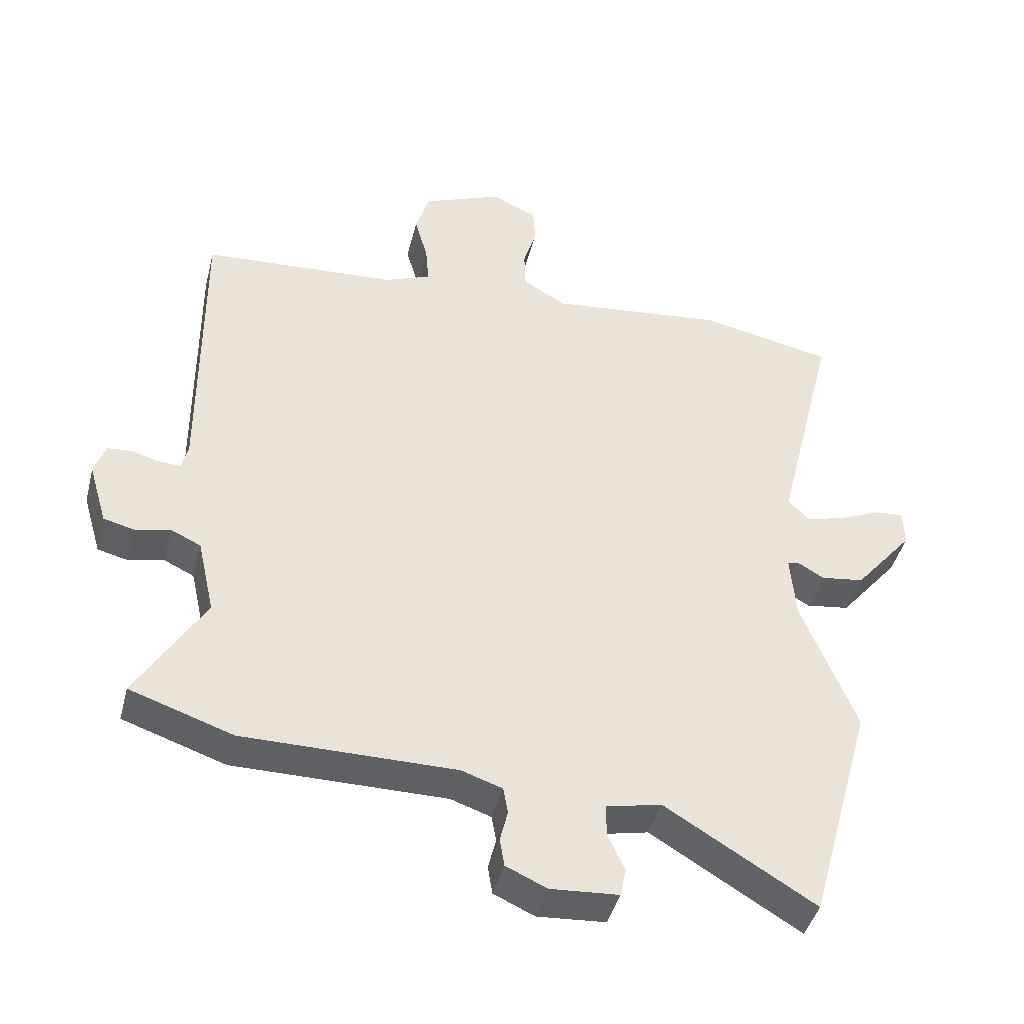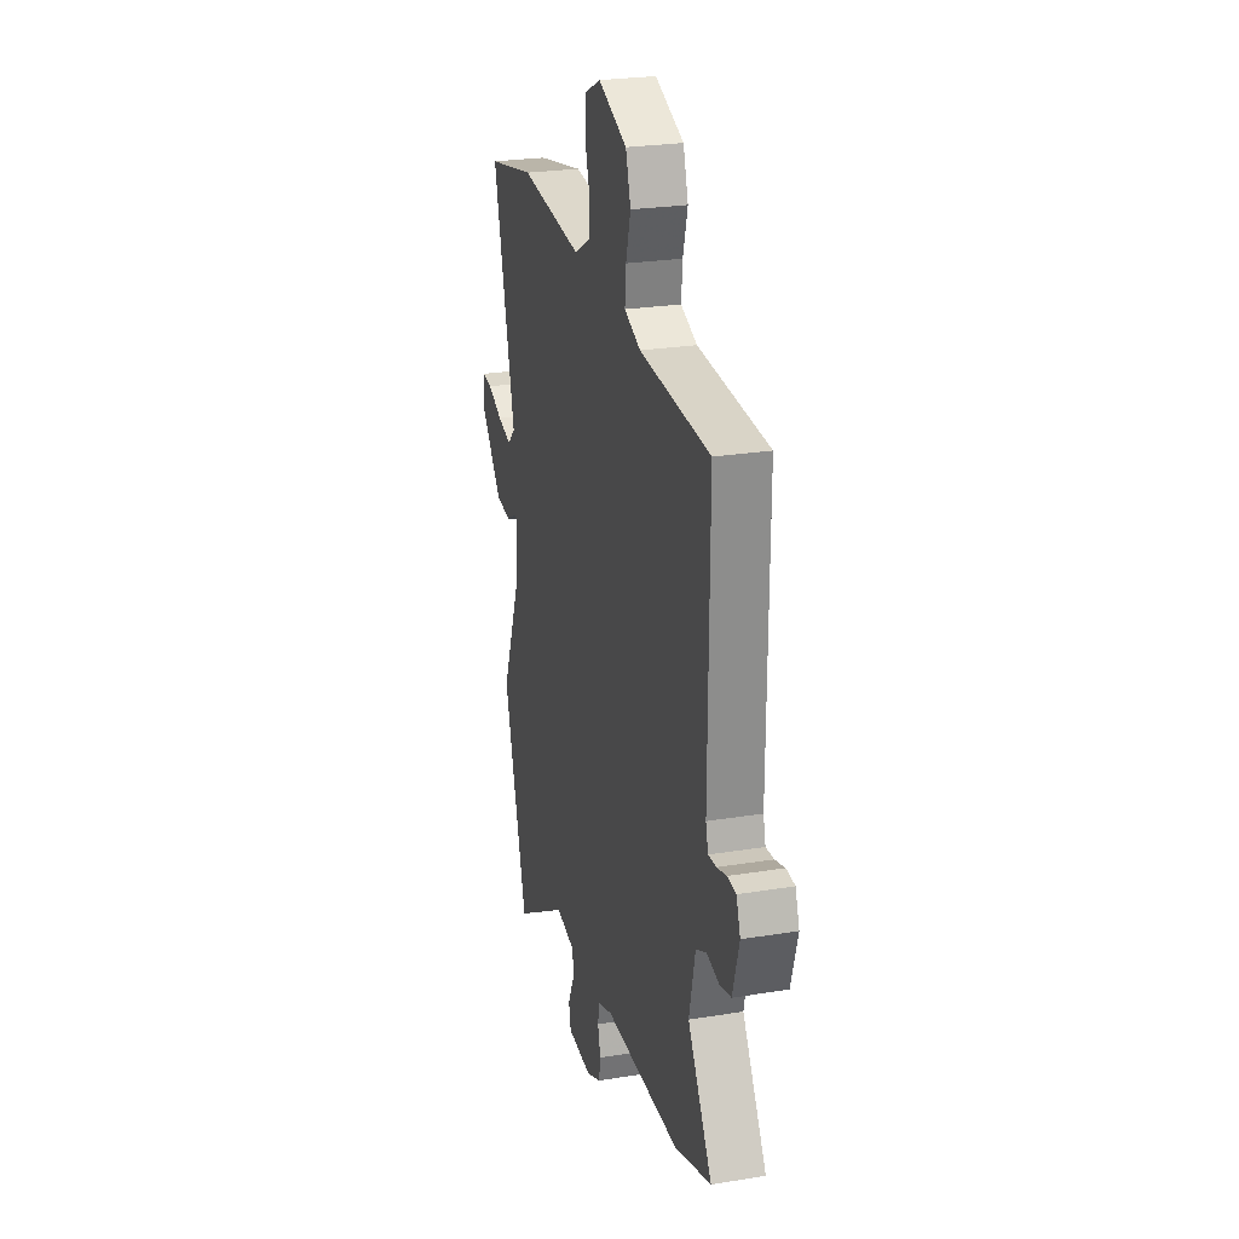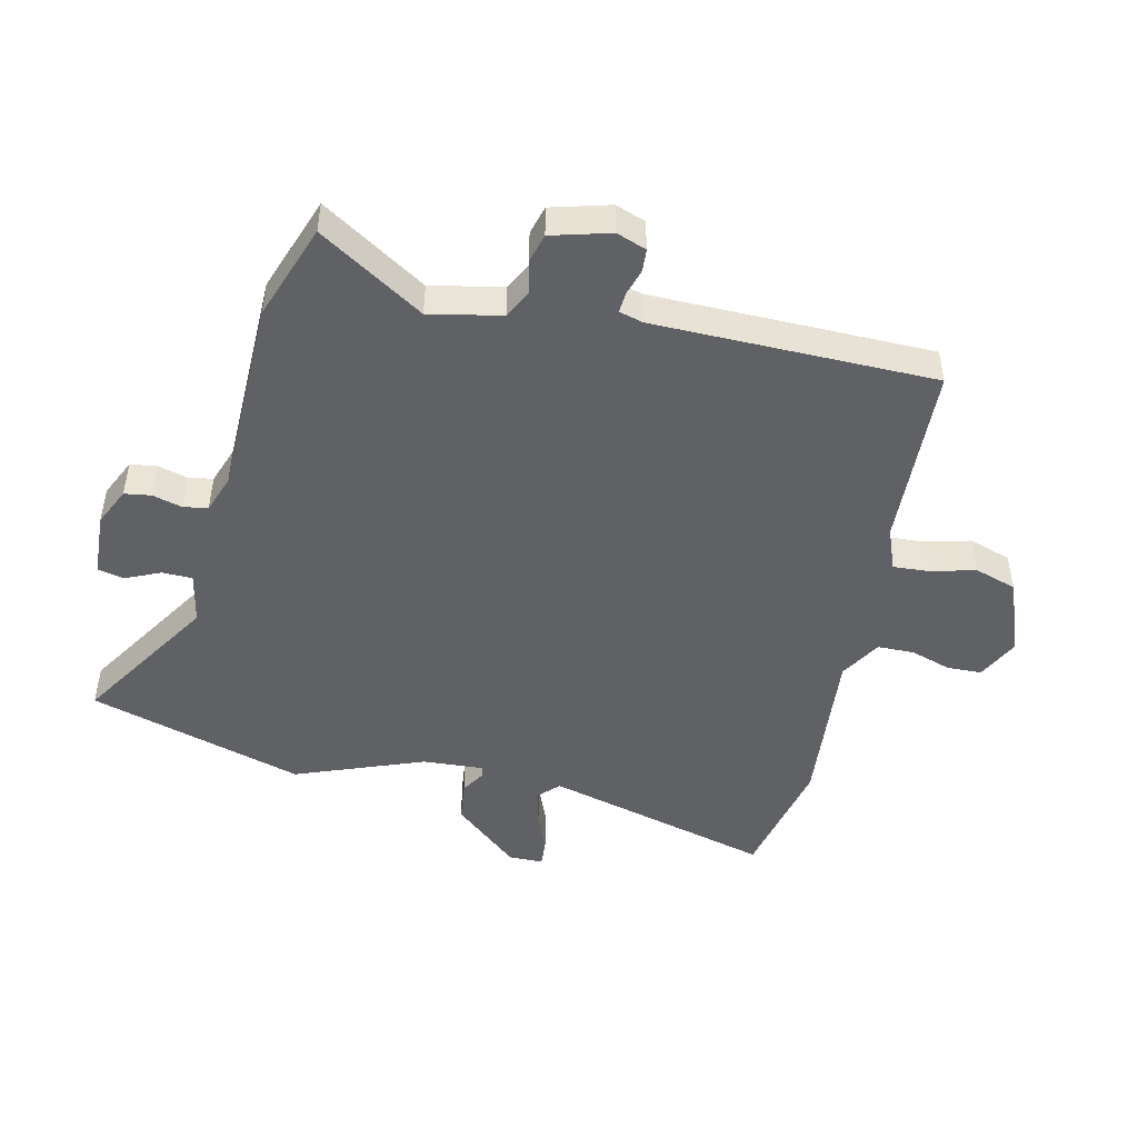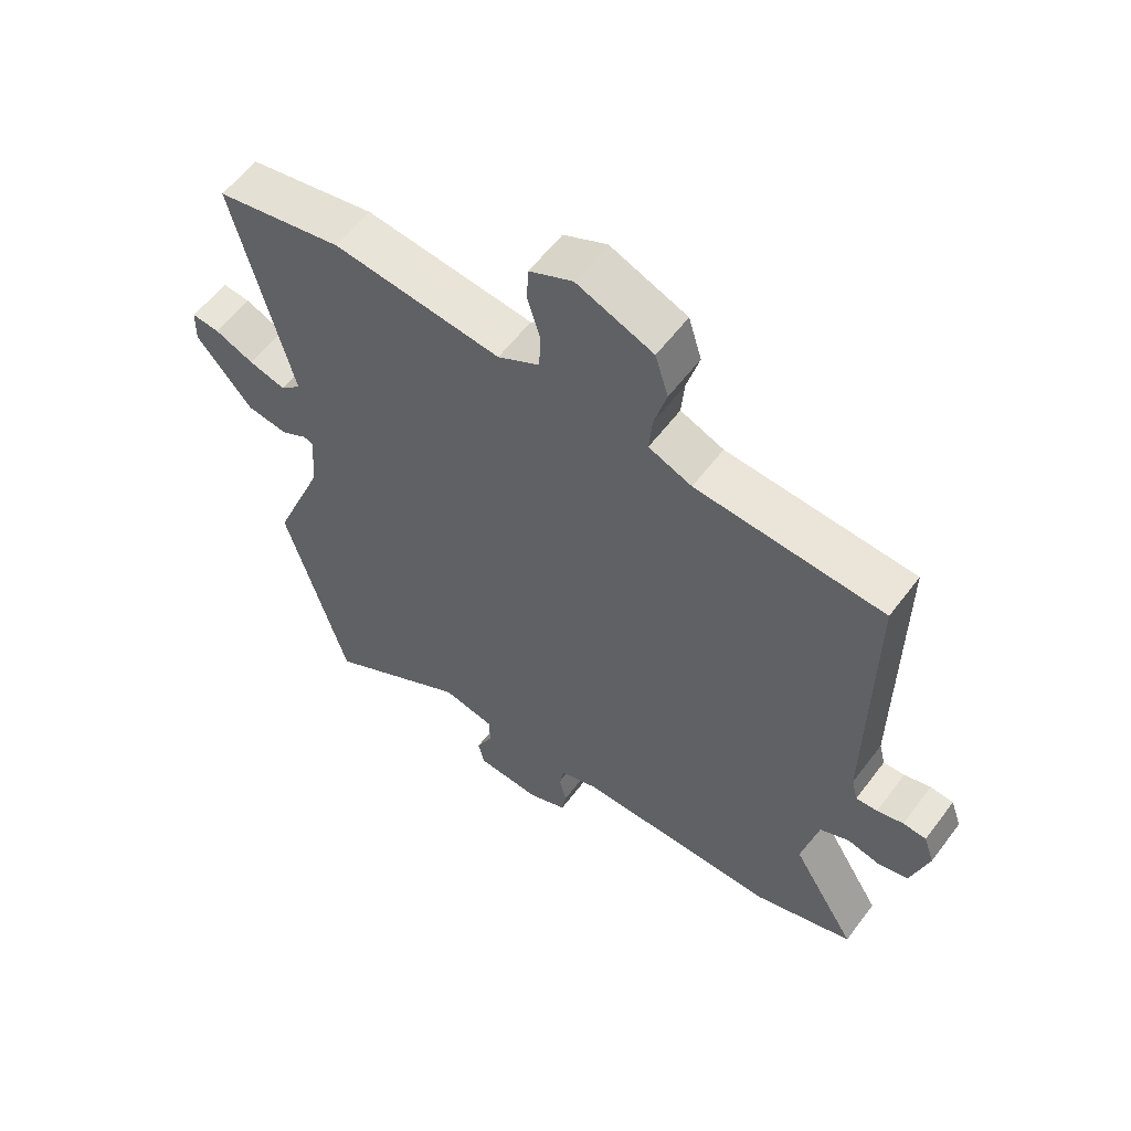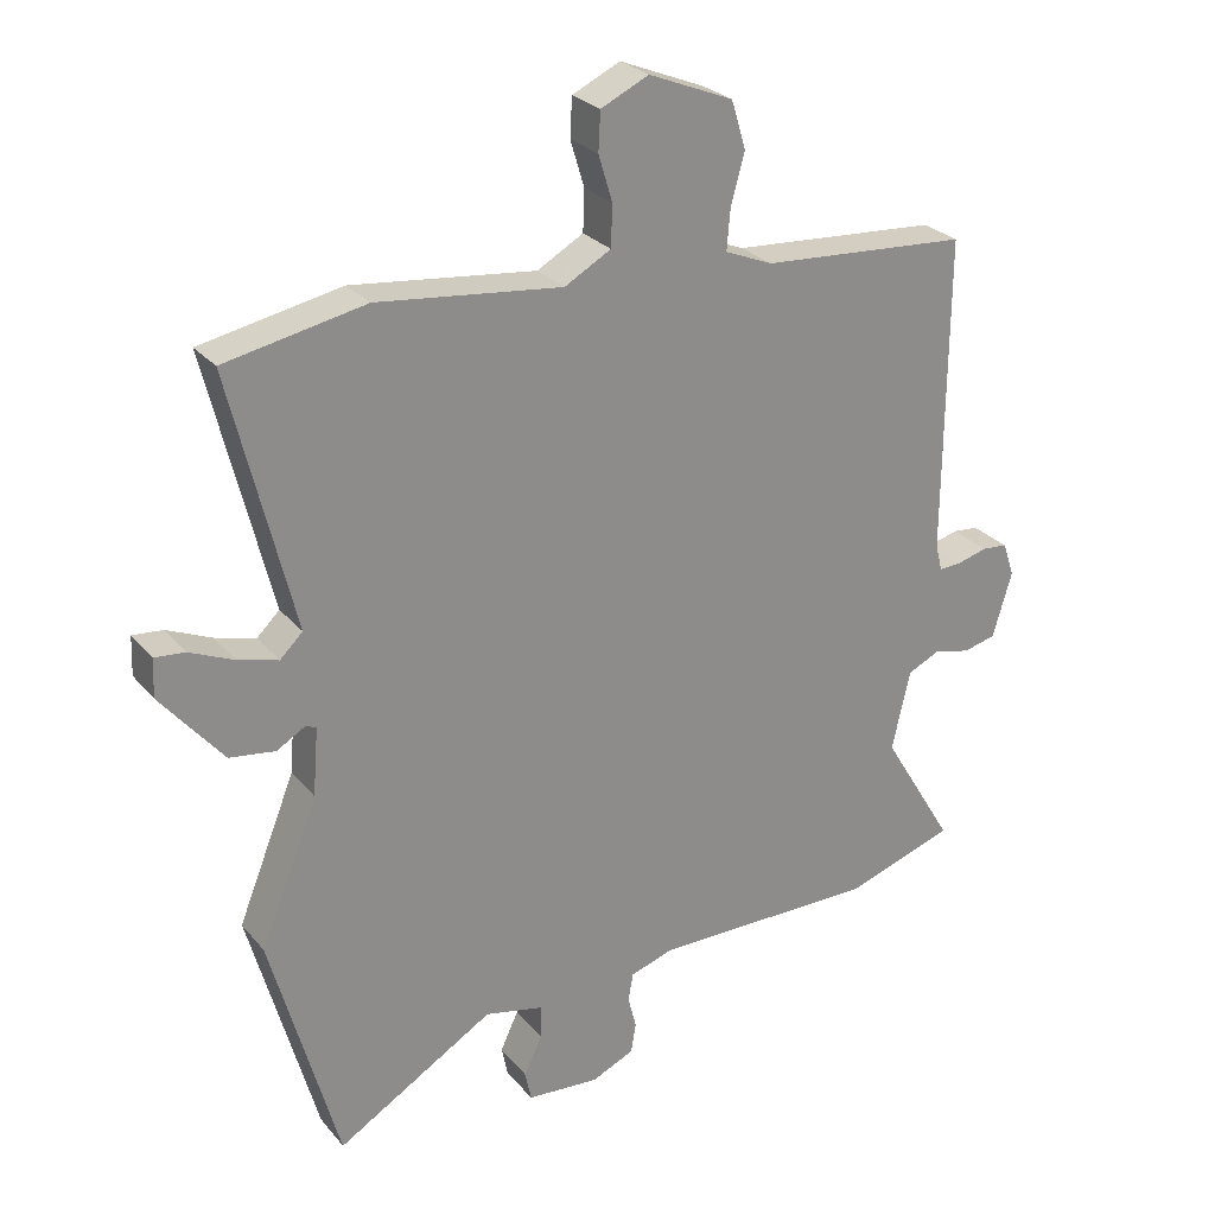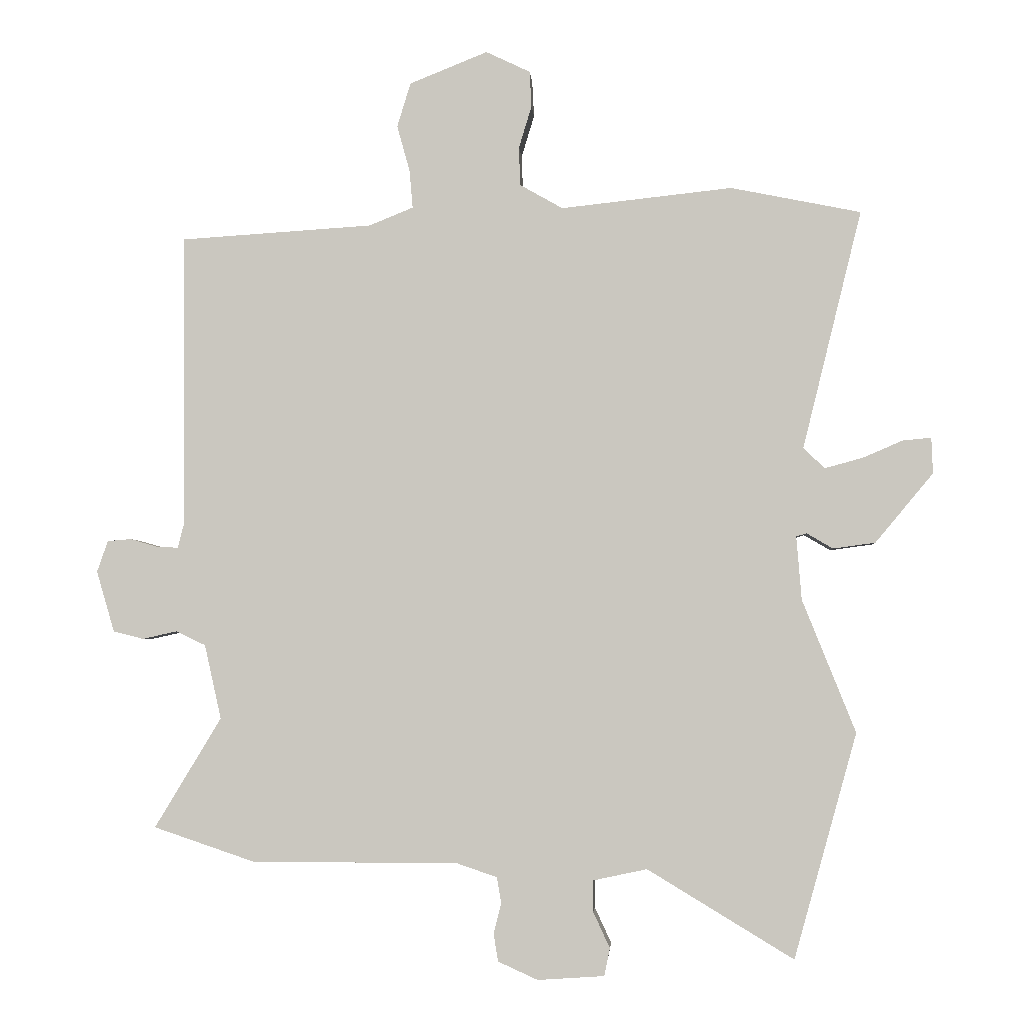
<metadata>
{"format":"obj","ext":"obj","renderer":"f3d","projection":"perspective","resolution":1024,"background":"white","views":[{"elev":-43.2,"azim":-14.1,"up":"+Z"},{"elev":25.1,"azim":-104.9,"up":"+Z"},{"elev":-47.7,"azim":-103.8,"up":"+Y"},{"elev":58.5,"azim":-143.3,"up":"+Z"},{"elev":26.3,"azim":149.6,"up":"+Z"},{"elev":-3.1,"azim":3.9,"up":"+Z"}]}
</metadata>
<code>
v 0.548 0.07 -0.329
v 0.45 0.07 -0.68
v 0.222 0.07 -0.542
v 0.138 0.07 -0.56
v 0.138 0.07 -0.609
v 0.164 0.07 -0.665
v 0.155 0.07 -0.708
v 0.051 0.07 -0.715
v -0.011 0.07 -0.687
v -0.018 0.07 -0.644
v -0.006 0.07 -0.596
v -0.013 0.07 -0.556
v -0.075 0.07 -0.535
v -0.399 0.07 -0.534
v -0.556 0.07 -0.481
v -0.452 0.07 -0.309
v -0.478 0.07 -0.193
v -0.524 0.07 -0.171
v -0.578 0.07 -0.183
v -0.625 0.07 -0.171
v -0.653 0.07 -0.076
v -0.636 0.07 -0.027
v -0.599 0.07 -0.024
v -0.557 0.07 -0.036
v -0.523 0.07 -0.038
v -0.513 0.07 0.001
v -0.516 0.07 0.457
v -0.217 0.07 0.476
v -0.148 0.07 0.504
v -0.153 0.07 0.563
v -0.173 0.07 0.635
v -0.152 0.07 0.704
v -0.03 0.07 0.753
v 0.039 0.07 0.72
v 0.042 0.07 0.664
v 0.022 0.07 0.598
v 0.024 0.07 0.538
v 0.091 0.07 0.5
v 0.358 0.07 0.529
v 0.561 0.07 0.488
v 0.469 0.07 0.116
v 0.502 0.07 0.084
v 0.561 0.07 0.1
v 0.624 0.07 0.127
v 0.668 0.07 0.131
v 0.67 0.07 0.075
v 0.58 0.07 -0.033
v 0.514 0.07 -0.042
v 0.473 0.07 -0.018
v 0.457 0.07 -0.023
v 0.465 0.07 -0.122
v 0.548 0 -0.329
v 0.45 0 -0.68
v 0.222 0 -0.542
v 0.138 0 -0.56
v 0.138 0 -0.609
v 0.164 0 -0.665
v 0.155 0 -0.708
v 0.051 0 -0.715
v -0.011 0 -0.687
v -0.018 0 -0.644
v -0.006 0 -0.596
v -0.013 0 -0.556
v -0.075 0 -0.535
v -0.399 0 -0.534
v -0.556 0 -0.481
v -0.452 0 -0.309
v -0.478 0 -0.193
v -0.524 0 -0.171
v -0.578 0 -0.183
v -0.625 0 -0.171
v -0.653 0 -0.076
v -0.636 0 -0.027
v -0.599 0 -0.024
v -0.557 0 -0.036
v -0.523 0 -0.038
v -0.513 0 0.001
v -0.516 0 0.457
v -0.217 0 0.476
v -0.148 0 0.504
v -0.153 0 0.563
v -0.173 0 0.635
v -0.152 0 0.704
v -0.03 0 0.753
v 0.039 0 0.72
v 0.042 0 0.664
v 0.022 0 0.598
v 0.024 0 0.538
v 0.091 0 0.5
v 0.358 0 0.529
v 0.561 0 0.488
v 0.469 0 0.116
v 0.502 0 0.084
v 0.561 0 0.1
v 0.624 0 0.127
v 0.668 0 0.131
v 0.67 0 0.075
v 0.58 0 -0.033
v 0.514 0 -0.042
v 0.473 0 -0.018
v 0.457 0 -0.023
v 0.465 0 -0.122
f 47 48 49
f 46 47 49
f 45 46 49
f 44 45 49
f 43 44 49
f 42 43 49 50
f 41 42 50
f 38 39 40 41
f 37 38 41 50
f 34 35 36
f 33 34 36
f 32 33 36
f 31 32 36
f 30 31 36
f 29 30 36 37
f 37 50 51
f 29 37 51
f 28 29 51
f 22 23 24
f 21 22 24
f 20 21 24
f 19 20 24
f 18 19 24
f 17 18 24 25
f 13 14 15 16
f 12 13 16 17
f 9 10 11
f 8 9 11
f 7 8 11
f 6 7 11
f 5 6 11
f 4 5 11 12
f 17 25 26
f 12 17 26
f 4 12 26
f 3 4 26
f 27 28 51
f 26 27 51
f 3 26 51
f 2 3 51
f 1 2 51
f 100 99 98
f 100 98 97
f 100 97 96
f 100 96 95
f 100 95 94
f 101 100 94 93
f 101 93 92
f 92 91 90 89
f 101 92 89 88
f 87 86 85
f 87 85 84
f 87 84 83
f 87 83 82
f 87 82 81
f 88 87 81 80
f 102 101 88
f 102 88 80
f 102 80 79
f 75 74 73
f 75 73 72
f 75 72 71
f 75 71 70
f 75 70 69
f 76 75 69 68
f 67 66 65 64
f 68 67 64 63
f 62 61 60
f 62 60 59
f 62 59 58
f 62 58 57
f 62 57 56
f 63 62 56 55
f 77 76 68
f 77 68 63
f 77 63 55
f 77 55 54
f 102 79 78
f 102 78 77
f 102 77 54
f 102 54 53
f 102 53 52
f 1 52 53 2
f 2 53 54 3
f 3 54 55 4
f 4 55 56 5
f 5 56 57 6
f 6 57 58 7
f 7 58 59 8
f 8 59 60 9
f 9 60 61 10
f 10 61 62 11
f 11 62 63 12
f 12 63 64 13
f 13 64 65 14
f 14 65 66 15
f 15 66 67 16
f 16 67 68 17
f 17 68 69 18
f 18 69 70 19
f 19 70 71 20
f 20 71 72 21
f 21 72 73 22
f 22 73 74 23
f 23 74 75 24
f 24 75 76 25
f 25 76 77 26
f 26 77 78 27
f 27 78 79 28
f 28 79 80 29
f 29 80 81 30
f 30 81 82 31
f 31 82 83 32
f 32 83 84 33
f 33 84 85 34
f 34 85 86 35
f 35 86 87 36
f 36 87 88 37
f 37 88 89 38
f 38 89 90 39
f 39 90 91 40
f 40 91 92 41
f 41 92 93 42
f 42 93 94 43
f 43 94 95 44
f 44 95 96 45
f 45 96 97 46
f 46 97 98 47
f 47 98 99 48
f 48 99 100 49
f 49 100 101 50
f 50 101 102 51
f 51 102 52 1

</code>
